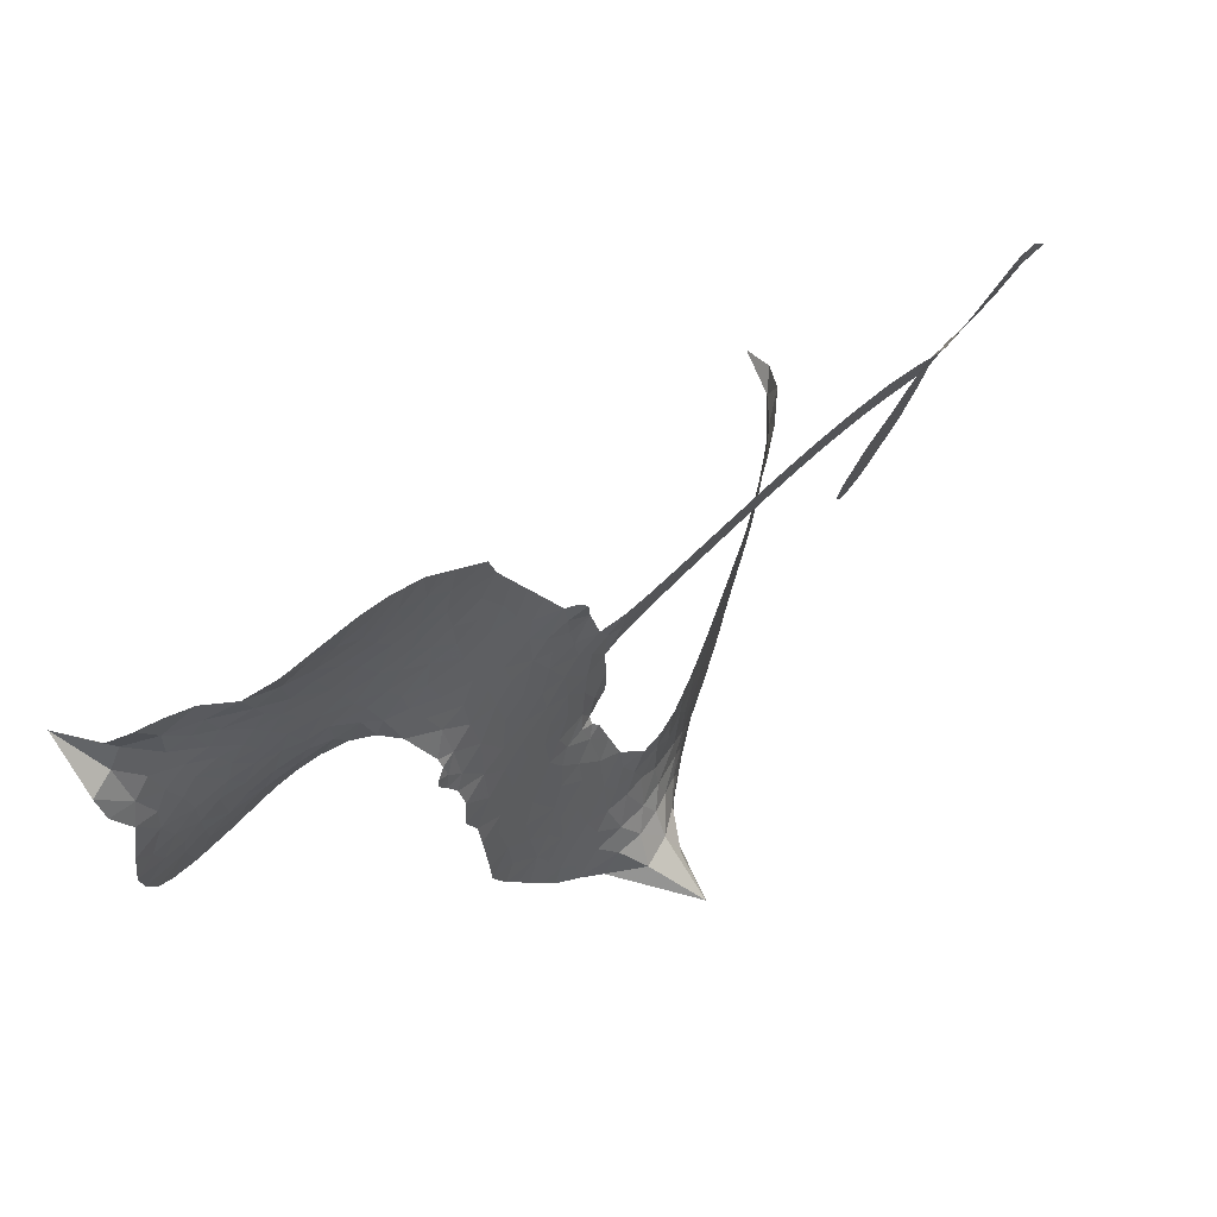
<metadata>
{"format":"obj","ext":"obj","renderer":"f3d","projection":"perspective","resolution":1024,"background":"white","views":[{"elev":76.8,"azim":-50.1,"up":"+Y"}]}
</metadata>
<code>
v -6.909 0.6539 0.2257
v -6.882 0.7276 0.2142
v -6.84 0.7921 0.1893
v -6.859 0.8523 0.1564
v -6.851 0.908 0.1258
v -6.81 0.9791 0
v -6.765 1.021 0.102
v -6.717 1.042 0.135
v -6.673 1.045 0.1547
v -6.612 1.025 0.1819
v -6.554 0.9744 0.2241
v -6.483 1.018 0.2597
v -6.386 1.034 0.2811
v -6.308 1.027 0.2947
v -6.248 1.001 0.3046
v -6.173 0.948 0.3194
v -6.051 0.7922 0.357
v -6.046 0.7269 0.3705
v -5.975 0.475 0.4716
v -5.949 0.4641 0.486
v -5.935 0.4411 0.5
v -5.933 0.2799 0.5272
v -5.434 0.3507 0.6118
v -5.068 0.3199 0.6795
v -5.054 0.3236 0.6864
v -5.039 0.5061 0.7179
v -4.978 0.6657 0.7338
v -4.918 0.7195 0.7382
v -4.87 0.7044 0.741
v -4.836 0.6534 0.75
v -4.846 0.5553 0.73
v -4.893 0.4367 0.7164
v -4.988 0.314 0.6913
v -4.976 0.2796 0.6867
v -4.983 0.2481 0.6845
v -5.03 0.2102 0.6806
v -5.048 0.1146 0.6797
v -5.095 -0.01133 0.6797
v -5.206 -0.1504 0.6797
v -5.252 -0.1631 0.6797
v -5.285 -0.1459 0.6797
v -5.303 -0.08742 0.6797
v -5.29 -0.02652 0.6797
v -5.225 0.09271 0.6797
v -5.076 0.2399 0.6784
v -5.94 0.1449 0.5463
v -5.973 0.0008481 0.5748
v -5.998 -0.01406 0.5774
v -6.041 -0.003426 0.5876
v -6.048 -0.01946 0.6008
v -6.037 -0.03537 0.6103
v -6.036 -0.1621 0.669
v -5.991 -0.2319 0.7013
v -5.874 -0.2471 0.6935
v -5.534 -0.2403 0.5832
v -5.431 -0.2505 0.546
v -5.342 -0.2743 0.5055
v -5.283 -0.2708 0.4795
v -5.114 -0.3377 0.3786
v -5.072 -0.3823 0.324
v -5.064 -0.4226 0.25
v -5.096 -0.4656 0.3476
v -5.161 -0.501 0.4048
v -5.414 -0.5516 0.5381
v -5.614 -0.564 0.6229
v -5.713 -0.5958 0.662
v -5.805 -0.5902 0.6969
v -5.973 -0.6057 0.7854
v -6.041 -0.6 0.8353
v -6.119 -0.575 1
v -6.231 -0.5018 0.7852
v -6.329 -0.3921 0.7241
v -6.412 -0.1996 0.6592
v -6.43 -0.1199 0.64
v -6.386 0.09141 0.5732
v -6.398 0.1485 0.5548
v -6.37 0.1967 0.5366
v -6.365 0.2446 0.5138
v -6.391 0.3131 0.488
v -6.381 0.3352 0.4836
v -6.357 0.3454 0.475
v -6.354 0.3662 0.4601
v -6.374 0.4561 0.3966
v -6.405 0.4919 0.3579
v -6.448 0.5012 0.3262
v -6.661 0.4397 0.2586
v -6.726 0.4339 0.2511
v -6.809 0.4492 0.2439
v -6.865 0.4831 0.2394
v -6.894 0.52 0.2368
v -6.911 0.5845 0.2319
v -5.494 0.2212 0.5994
v -5.053 0.2974 0.682
v -6.321 0.3483 0.4707
v -6.075 0.001092 0.5938
v -6.037 -0.09858 0.6381
v -6.359 0.3124 0.4874
v -5.982 0.4284 0.4858
v -5.957 0.07347 0.5622
v -5.283 0.253 0.6359
v -5.022 0.3103 0.688
v -5.178 0.2551 0.6569
v -5.127 0.2495 0.6682
v -6.378 0.2791 0.4976
v -6.053 0.03646 0.5788
v -5.046 0.4147 0.7066
v -5.021 0.2664 0.6836
v -5.018 0.3663 0.6984
v -5.122 -0.4129 0.3594
v -5.243 -0.1051 0.6797
v -6.308 0.4169 0.4356
v -6.073 -0.04498 0.6142
v -6.336 0.276 0.5014
v -6.814 0.5524 0.2382
v -6.689 0.965 0.1552
v -6.413 0.5695 0.3324
v -5.933 0.3599 0.5019
v -6.008 0.03019 0.574
v -5.251 0.3537 0.6416
v -5.159 0.3432 0.6585
v -6.13 0.05634 0.5787
v -6.064 0.4613 0.4567
v -6.303 0.2133 0.5268
v -6.33 0.5264 0.378
v -6.023 0.09715 0.5604
v -5.096 0.2834 0.6737
v -6.158 -0.02461 0.6088
v -5.144 0.2968 0.6633
v -5.195 0.3051 0.6528
v -6.325 0.1359 0.5563
v -5.306 -0.3775 0.4835
v -5.148 0.1661 0.6798
v -4.913 0.653 0.7367
v -4.941 0.3753 0.7065
v -5.15 -0.08113 0.6797
v -6.756 0.866 0.1614
v -5.23 0.2568 0.6462
v -5.309 -0.3208 0.4878
v -5.087 0.1797 0.6796
v -5.408 -0.355 0.5314
v -5.198 -0.3042 0.436
v -5.249 -0.3457 0.4558
v -6.324 0.906 0.2996
v -5.997 -0.4832 0.7746
v -6.847 0.617 0.2303
v -6.703 0.5424 0.2508
v -6.751 0.9604 0.111
v -6.194 0.3566 0.4757
v -6.141 -0.1309 0.6496
v -5.009 0.5859 0.7265
v -4.984 0.4192 0.709
v -6.804 0.8364 0.1686
v -6.743 0.7513 0.2103
v -6.753 0.8083 0.189
v -6.647 0.797 0.2197
v -6.697 0.8392 0.1922
v -5.287 -0.5264 0.4788
v -5.183 -0.3744 0.4135
v -6.299 0.9642 0.2993
v -6.167 0.748 0.3529
v -6.002 -0.5477 0.8021
v -6.698 0.4847 0.2536
v -6.555 0.4708 0.2803
v -6.762 0.508 0.2454
v -6.259 0.3706 0.4638
v -6.084 -0.1308 0.6517
v -6.111 -0.2191 0.6851
v -6.7 0.7849 0.2092
v -6.661 0.692 0.2398
v -6.61 0.8907 0.2106
v -6.704 0.9028 0.1665
v -6.372 0.9614 0.2852
v -6.243 0.9061 0.3145
v -6.103 0.7543 0.3597
v -5.889 -0.5976 0.7377
v -6.073 -0.5094 0.8371
v -6.267 0.2977 0.4939
v -6.201 0.4772 0.4282
v -6.645 0.8503 0.2071
v -6.567 0.8189 0.2406
v -6.112 0.8697 0.3381
v -6.317 0.4721 0.4059
v -5.952 -0.5194 0.7629
v -5.903 -0.4253 0.7213
v -6.246 0.4322 0.4387
v -6.139 0.8087 0.3449
v -6.012 0.6 0.4135
v -6.267 0.4975 0.4069
v -6.185 0.8638 0.329
v -6.246 0.6219 0.3697
v -6.126 0.6401 0.3864
v -6.275 0.5625 0.3811
v -6.098 0.6944 0.3747
v -6.19 0.5601 0.4007
v -6.34 0.6306 0.3427
v -6.029 0.6631 0.3907
v -6.325 0.5796 0.3617
v -6.07 0.6177 0.4009
v -6.123 0.5735 0.408
v -6.06 0.5549 0.4239
v -6.11 0.5091 0.4322
v -5.994 0.5373 0.4395
v -6.137 0.4409 0.4521
v -6.039 0.5077 0.4445
v -6.379 0.5327 0.3566
v -6.124 0.008954 0.5947
v -6.175 0.02668 0.5908
v -6.207 0.121 0.5591
v -6.258 -0.02836 0.6117
v -4.874 0.6075 0.7369
v -4.94 0.5904 0.7299
v -4.97 0.5252 0.722
v -6.752 0.6233 0.2361
v -6.758 0.5657 0.2418
v -6.063 0.314 0.5029
v -6.811 0.7264 0.211
v -6.519 0.5809 0.2908
v -6.05 -0.2186 0.6893
v -6.079 -0.3224 0.7251
v -6.034 -0.2783 0.7096
v -6.089 -0.2692 0.705
v -6.191 -0.2796 0.7037
v -6.136 -0.3051 0.7171
v -5.987 -0.3671 0.7315
v -6.208 -0.3868 0.7473
v -6.025 -0.3302 0.7248
v -6.064 -0.4061 0.7615
v -5.955 -0.2983 0.71
v -6.184 -0.3357 0.7274
v -6.371 -0.2963 0.6901
v -6.135 -0.3894 0.7569
v -6.619 0.9577 0.1933
v -6.654 0.9194 0.1846
v -6.428 0.9875 0.2717
v -6.487 0.9445 0.2538
v -6.425 0.9199 0.2745
v -6.486 0.8553 0.2617
v -6.21 0.9744 0.3118
v -6.253 0.9538 0.3078
v -6.071 -0.5597 0.8842
v -6.152 -0.5034 0.8518
v -6.586 0.7346 0.2505
v -6.143 0.9087 0.3281
v -6.285 0.7879 0.3236
v -6.262 0.1594 0.5464
v -6.271 0.08713 0.5721
v -6.17 0.2304 0.5222
v -6.237 0.2209 0.5242
v -6.196 0.1782 0.5395
v -6.127 0.135 0.5533
v -6.312 -0.1347 0.6463
v -4.994 0.4744 0.7155
v -4.935 0.4782 0.7185
v -4.869 0.496 0.7232
v -4.904 0.544 0.7269
v -6.798 0.6007 0.2347
v -6.801 0.6639 0.2253
v -6.74 0.6867 0.2266
v -5.992 0.3174 0.5093
v -6.082 0.3876 0.4783
v -6.791 0.7739 0.1974
v -6.468 0.5544 0.3121
v -6.461 0.6302 0.3038
v -6.502 0.4861 0.2987
v -6.623 0.5202 0.2655
v -6.544 0.5282 0.2851
v -6.59 0.5821 0.2703
v -6.555 0.6567 0.2714
v -6.048 -0.4595 0.7878
v -6 -0.4244 0.7543
v -6.112 -0.4491 0.7952
v -6.177 -0.4437 0.7847
v -5.916 -0.3568 0.7124
v -5.703 -0.2431 0.6428
v -5.895 -0.3019 0.7002
v -5.85 -0.3502 0.6932
v -5.788 -0.2449 0.6703
v -5.835 -0.4166 0.6962
v -5.862 -0.4752 0.7136
v -5.729 -0.3592 0.6548
v -5.835 -0.2928 0.6848
v -5.917 -0.4779 0.7373
v -5.831 -0.5314 0.7058
v -5.791 -0.3723 0.6767
v -5.77 -0.3075 0.666
v -5.756 -0.5336 0.6752
v -5.709 -0.3027 0.6458
v -5.742 -0.4463 0.6647
v -5.617 -0.3666 0.6146
v -5.801 -0.4677 0.6883
v -5.618 -0.2416 0.6131
v -5.672 -0.3473 0.6342
v -5.688 -0.4099 0.6426
v -5.626 -0.3041 0.6166
v -5.669 -0.4954 0.6397
v -5.542 -0.3252 0.5857
v -5.933 -0.2392 0.7027
v -6.544 0.9066 0.2353
v -6.6 0.7823 0.2374
v -6.636 0.7466 0.2343
v -6.549 0.7703 0.2548
v -6.514 0.8099 0.2592
v -6.527 0.7118 0.2708
v -6.419 0.7825 0.2913
v -6.494 0.7568 0.2734
v -6.461 0.6976 0.2928
v -6.401 0.663 0.3173
v -6.388 0.6136 0.3315
v -6.334 0.7167 0.3253
v -6.407 0.7233 0.3044
v -6.246 0.8409 0.3226
v -6.308 0.8456 0.3098
v -6.221 0.782 0.337
v -6.382 0.8579 0.291
v -6.352 0.7936 0.3071
v -6.26 0.7185 0.3424
v -6.218 0.0652 0.5786
v -6.263 0.02951 0.5919
v -6.409 -0.01434 0.6113
v -6.33 0.04975 0.5866
v -6.398 0.03866 0.5936
v -6.357 0.002176 0.6036
v -6.362 -0.07541 0.628
v -6.161 0.09704 0.5663
v -6.084 0.09365 0.5645
v -6.058 0.1592 0.5454
v -6.374 -0.1488 0.6483
v -6.256 -0.3148 0.7103
v -6.857 0.6768 0.2217
v -5.989 0.373 0.4951
v -6.141 0.3831 0.472
v -6.19 0.4159 0.4535
v -6.136 0.3118 0.4968
v -6.036 0.4169 0.4769
v -6.608 0.4554 0.2675
v -6.512 0.6302 0.2876
v -6.605 0.6825 0.2543
v -6.643 0.6264 0.2533
v -6.698 0.6458 0.2406
v -5.7 -0.5415 0.6543
v -5.62 -0.44 0.6182
v -6.536 0.8574 0.2449
v -6.434 0.8673 0.2761
v -6.296 0.6711 0.3446
v -6.3 -0.07372 0.6271
v -6.227 -0.1208 0.6437
v -6.42 -0.06715 0.6271
v -6 0.149 0.5475
v -5.967 0.2146 0.5353
v -6.113 0.1973 0.5342
v -6.045 0.2341 0.5264
v -6.04 0.3593 0.4925
v -6.199 0.2905 0.4999
v -6.652 0.5699 0.2572
v -5.606 -0.5015 0.6153
v -5.514 -0.5578 0.5793
v -5.509 -0.4467 0.5739
v -5.564 -0.5609 0.6006
v -5.543 -0.5021 0.5895
v -5.478 -0.504 0.5625
v -5.565 -0.4504 0.5968
v -5.541 -0.3901 0.5858
v -5.424 -0.4384 0.538
v -5.479 -0.3568 0.561
v -5.445 -0.3081 0.5482
v -5.39 -0.3029 0.525
v -5.482 -0.2454 0.5649
v -5.711 0.174 0.5668
v -5.687 0.3074 0.5732
v -5.997 0.2621 0.5228
v -6.103 0.2583 0.5162
v -5.421 -0.4951 0.5385
v -5.343 -0.4632 0.5021
v -5.351 -0.539 0.5102
v -5.243 -0.4226 0.4493
v -5.497 -0.2962 0.569
v -5.824 0.1545 0.5522
v -5.298 -0.4319 0.4787
v -5.224 -0.5138 0.4437
v -5.262 -0.4743 0.4618
v -5.202 -0.4614 0.4252
v -5.811 0.2898 0.5547
v -5.921 0.2315 0.5374
v -5.872 0.2837 0.5441
v -5.212 -0.03308 0.6797
v -5.153 -0.02184 0.6797
v -5.138 0.06741 0.6797
v -5.258 0.03313 0.6797
v -5.193 0.02854 0.6797
v -6.791 0.9153 0.1157
v -6.125 -0.07425 0.6274
v -6.185 -0.07803 0.6288
v -6.185 0.6204 0.3826
v -6.173 0.6838 0.3671
v -6.163 0.5149 0.4213
v -6.28 -0.4471 0.7518
v -6.269 -0.3879 0.7348
v -5.575 -0.279 0.5978
v -6.324 -0.2222 0.6725
v -6.254 -0.2427 0.685
v -6.188 -0.2025 0.6748
v -6.276 -0.1848 0.6639
v -6.143 -0.1804 0.6685
v -6.228 -0.1709 0.6614
v -5.47 -0.4097 0.5572
v -5.365 -0.4028 0.5116
v -5.355 -0.3501 0.5075
v -5.837 0.2231 0.5506
v -5.882 0.1492 0.5468
v -5.773 0.2016 0.5592
v -5.749 0.2979 0.564
v -5.602 0.1973 0.5828
v -5.718 0.2393 0.5674
v -5.656 0.1853 0.5747
v -5.562 0.33 0.5922
v -5.642 0.2547 0.5786
v -5.573 0.2611 0.5888
v -5.625 0.3186 0.5826
v -5.548 0.2094 0.591
v -5.071 0.05118 0.6797
v -5.108 0.1204 0.6797
v -5.187 0.1294 0.6797
v -6.228 0.6743 0.3594
v -6.391 -0.248 0.6737
v -6.31 -0.2831 0.6931
v -6.35 -0.3443 0.7075
v -6.298 -0.3449 0.7149
v -5.882 0.1987 0.545
v -5.343 0.3556 0.6259
v -5.298 0.3139 0.6334
v -5.388 0.2415 0.6169
v -5.335 0.2491 0.6262
v -5.369 0.3003 0.6213
v -5.431 0.2877 0.6111
v -5.498 0.3411 0.6019
v -5.514 0.2804 0.5981
v -5.887 -0.5254 0.7309
v -5.934 -0.5694 0.7601
f 112 206 391
f 186 160 174
f 75 130 76
f 203 122 201
f 105 121 206
f 45 107 93
f 51 50 112
f 123 78 77
f 89 88 114
f 125 118 99
f 1 91 145
f 162 164 87
f 25 108 106
f 43 42 110
f 80 79 97
f 126 93 24
f 58 138 142
f 179 299 180
f 128 129 102
f 105 125 325
f 52 166 167
f 143 159 172
f 240 176 70
f 142 138 131
f 176 240 161
f 223 231 219
f 59 158 109
f 95 112 50
f 117 21 98
f 113 94 97
f 97 104 113
f 104 78 113
f 349 383 22
f 166 112 391
f 105 95 49
f 74 73 327
f 51 112 96
f 82 94 111
f 107 34 101
f 52 218 53
f 323 345 322
f 203 260 122
f 90 89 114
f 167 221 218
f 145 256 257
f 91 90 114
f 298 232 170
f 98 19 334
f 282 183 437
f 77 76 130
f 4 3 152
f 152 5 4
f 56 365 366
f 45 126 103
f 115 9 8
f 8 7 147
f 45 139 36
f 106 151 252
f 147 7 6
f 381 158 375
f 114 145 91
f 246 208 245
f 136 154 156
f 10 9 115
f 19 122 334
f 205 83 124
f 17 174 18
f 84 205 116
f 165 111 94
f 182 83 111
f 162 146 164
f 239 15 159
f 206 207 127
f 129 137 102
f 236 234 235
f 350 250 326
f 172 159 14
f 180 302 342
f 126 45 93
f 322 318 320
f 239 238 15
f 211 150 212
f 5 152 390
f 136 152 154
f 25 93 101
f 31 30 210
f 107 45 36
f 124 192 197
f 161 183 144
f 119 430 137
f 120 119 129
f 296 364 376
f 359 361 355
f 287 274 285
f 363 373 406
f 276 285 281
f 50 49 95
f 53 218 220
f 275 54 297
f 49 48 118
f 126 128 103
f 274 287 294
f 58 57 138
f 78 123 113
f 407 406 131
f 118 105 49
f 375 158 142
f 68 161 69
f 61 109 62
f 421 139 132
f 109 60 59
f 166 52 96
f 423 394 160
f 60 109 61
f 348 349 351
f 85 84 116
f 141 58 142
f 162 87 86
f 43 110 385
f 134 32 151
f 386 385 135
f 110 42 41
f 110 135 385
f 102 103 128
f 57 366 407
f 40 110 41
f 40 39 110
f 421 387 420
f 119 137 129
f 141 158 59
f 37 36 139
f 105 206 95
f 47 118 48
f 94 81 97
f 95 206 112
f 430 433 432
f 432 100 430
f 413 416 369
f 82 81 94
f 177 165 94
f 98 20 19
f 98 21 20
f 97 79 104
f 63 62 109
f 108 151 106
f 117 330 259
f 210 133 211
f 93 107 101
f 83 82 111
f 259 22 117
f 348 99 46
f 47 99 118
f 24 93 25
f 132 139 45
f 35 34 107
f 126 24 128
f 101 34 33
f 118 125 105
f 130 123 77
f 115 8 147
f 128 24 120
f 108 101 33
f 27 133 28
f 108 33 134
f 255 253 254
f 185 111 165
f 28 133 29
f 133 30 29
f 129 128 120
f 110 39 135
f 159 15 14
f 145 114 256
f 193 160 394
f 101 108 25
f 389 388 385
f 36 35 107
f 168 154 153
f 81 80 97
f 372 373 363
f 151 108 134
f 214 114 164
f 145 257 329
f 163 265 335
f 179 233 171
f 390 6 5
f 147 390 171
f 113 123 177
f 177 123 248
f 209 346 392
f 397 396 225
f 261 154 152
f 27 150 211
f 253 252 151
f 152 136 390
f 3 2 216
f 168 169 300
f 261 152 3
f 168 156 154
f 261 153 154
f 234 236 172
f 179 156 155
f 147 171 115
f 64 374 372
f 375 380 381
f 141 142 158
f 142 131 375
f 172 14 13
f 143 173 239
f 308 205 197
f 196 198 187
f 283 175 67
f 161 144 176
f 264 266 163
f 214 146 213
f 85 262 264
f 262 85 116
f 114 88 164
f 87 164 88
f 177 94 113
f 332 148 331
f 112 166 96
f 166 149 403
f 346 209 345
f 223 219 221
f 169 168 153
f 155 156 168
f 265 162 86
f 162 265 146
f 179 180 170
f 11 10 232
f 136 156 171
f 171 156 179
f 12 234 13
f 172 13 234
f 173 311 189
f 189 311 313
f 16 173 189
f 200 198 199
f 288 280 284
f 183 282 144
f 270 184 224
f 70 176 241
f 245 248 123
f 148 165 177
f 188 194 192
f 188 182 185
f 179 155 299
f 179 170 233
f 299 300 242
f 301 302 180
f 188 192 124
f 17 181 186
f 83 182 124
f 438 161 68
f 437 283 279
f 288 290 286
f 220 226 228
f 332 165 148
f 188 185 178
f 17 186 174
f 189 186 181
f 174 193 18
f 185 182 111
f 202 187 200
f 182 188 124
f 16 189 243
f 311 173 312
f 189 313 186
f 194 190 192
f 18 193 196
f 194 188 178
f 190 195 197
f 160 193 174
f 198 196 193
f 122 204 201
f 393 194 199
f 160 313 316
f 304 314 343
f 190 197 192
f 198 193 191
f 197 195 308
f 199 191 393
f 198 191 199
f 395 194 178
f 198 200 187
f 201 200 199
f 204 19 202
f 395 199 194
f 201 395 203
f 332 178 185
f 204 202 200
f 260 331 333
f 201 204 200
f 19 204 122
f 83 205 84
f 197 205 124
f 207 206 121
f 206 127 391
f 324 317 207
f 130 320 246
f 250 350 249
f 123 130 245
f 127 207 209
f 207 121 324
f 30 133 210
f 133 27 211
f 150 26 212
f 210 211 255
f 252 212 26
f 253 255 212
f 146 354 339
f 258 153 216
f 146 214 164
f 256 214 213
f 353 247 333
f 348 46 349
f 2 1 329
f 216 257 258
f 307 263 308
f 354 267 338
f 52 167 218
f 221 220 218
f 221 167 223
f 269 270 227
f 219 226 220
f 53 220 228
f 167 222 223
f 219 220 221
f 402 400 404
f 328 225 229
f 222 229 223
f 269 227 271
f 226 227 224
f 224 273 228
f 397 72 396
f 71 70 241
f 227 226 219
f 226 224 228
f 223 229 231
f 144 269 176
f 273 224 184
f 297 53 228
f 399 251 327
f 231 229 225
f 400 402 399
f 426 427 425
f 71 241 272
f 219 231 227
f 10 115 232
f 233 115 171
f 170 232 233
f 115 233 232
f 11 235 12
f 234 12 235
f 11 232 298
f 236 143 172
f 235 11 298
f 235 237 343
f 299 301 180
f 237 302 304
f 143 239 159
f 173 16 238
f 173 238 239
f 70 69 240
f 161 240 69
f 176 269 271
f 271 231 272
f 338 268 337
f 262 263 217
f 314 312 143
f 189 181 243
f 316 313 244
f 246 245 130
f 249 248 245
f 319 322 321
f 318 207 317
f 250 249 208
f 215 260 333
f 249 245 208
f 248 247 353
f 250 208 324
f 247 248 249
f 325 250 324
f 325 326 250
f 230 399 424
f 400 222 401
f 106 252 26
f 253 151 32
f 255 254 31
f 212 252 253
f 210 255 31
f 253 32 254
f 212 255 211
f 214 256 114
f 257 256 213
f 257 213 258
f 216 2 329
f 339 258 213
f 169 153 258
f 330 117 98
f 326 351 350
f 331 260 203
f 259 330 352
f 3 216 261
f 153 261 216
f 263 262 116
f 266 264 262
f 310 304 305
f 301 242 303
f 265 266 267
f 266 262 217
f 267 266 217
f 265 163 266
f 268 267 217
f 268 338 267
f 263 336 217
f 268 303 337
f 270 269 144
f 227 231 271
f 270 144 282
f 227 270 224
f 272 231 225
f 176 271 241
f 272 225 396
f 241 271 272
f 184 278 276
f 228 273 275
f 276 284 285
f 285 274 277
f 273 276 275
f 284 276 278
f 184 276 273
f 54 275 281
f 175 283 437
f 276 281 275
f 279 184 282
f 278 184 279
f 437 279 282
f 290 288 284
f 376 398 296
f 277 54 281
f 282 184 270
f 438 183 161
f 66 286 67
f 67 286 283
f 279 290 278
f 284 280 285
f 285 280 287
f 277 281 285
f 340 65 295
f 278 290 284
f 292 287 280
f 294 287 292
f 340 286 66
f 341 293 295
f 292 280 293
f 358 359 355
f 279 283 290
f 286 290 283
f 293 280 288
f 291 294 398
f 294 292 289
f 295 293 288
f 289 292 293
f 294 289 296
f 294 291 274
f 340 288 286
f 293 341 289
f 361 362 341
f 365 376 364
f 342 170 180
f 275 297 228
f 237 235 298
f 300 299 155
f 301 299 242
f 168 300 155
f 337 300 169
f 242 337 303
f 342 302 237
f 305 301 303
f 311 312 244
f 336 303 268
f 307 310 306
f 301 305 302
f 305 303 306
f 303 336 306
f 304 302 305
f 307 306 263
f 305 306 310
f 308 263 116
f 307 195 309
f 308 116 205
f 195 307 308
f 309 344 316
f 309 244 315
f 307 309 310
f 315 310 309
f 312 173 143
f 313 311 244
f 314 143 236
f 315 312 314
f 244 309 316
f 186 313 160
f 343 314 236
f 315 314 304
f 315 304 310
f 244 312 315
f 344 309 195
f 393 394 423
f 208 246 317
f 318 317 246
f 75 320 130
f 207 318 209
f 323 251 345
f 320 318 246
f 320 321 322
f 322 319 323
f 320 75 321
f 318 322 209
f 347 74 323
f 327 323 74
f 317 324 208
f 325 324 121
f 105 325 121
f 326 325 125
f 348 326 125
f 350 247 249
f 230 425 399
f 323 327 251
f 427 397 328
f 73 399 327
f 145 329 1
f 216 329 257
f 334 330 98
f 215 352 260
f 332 331 203
f 331 148 333
f 178 332 203
f 332 185 165
f 353 333 148
f 371 247 350
f 122 260 334
f 334 260 352
f 336 263 306
f 265 86 335
f 268 217 336
f 300 337 242
f 337 169 338
f 169 258 339
f 265 354 146
f 146 339 213
f 169 339 338
f 65 340 66
f 288 340 295
f 65 355 295
f 341 295 355
f 237 298 342
f 170 342 298
f 235 343 236
f 304 343 237
f 195 190 344
f 423 344 190
f 346 345 251
f 322 345 209
f 399 425 400
f 391 392 149
f 99 348 125
f 323 319 347
f 413 410 368
f 259 370 22
f 215 351 370
f 326 348 351
f 371 333 247
f 370 351 349
f 371 215 333
f 259 352 215
f 334 352 330
f 148 177 353
f 248 353 177
f 267 354 265
f 339 354 338
f 360 363 357
f 289 341 362
f 357 359 360
f 358 356 359
f 364 140 365
f 360 359 356
f 355 65 358
f 361 359 357
f 356 64 360
f 364 405 140
f 361 357 362
f 355 361 341
f 357 363 405
f 289 362 296
f 360 64 372
f 374 157 373
f 296 362 364
f 362 357 405
f 366 365 140
f 398 376 55
f 366 140 407
f 56 366 57
f 417 415 418
f 365 56 367
f 428 384 383
f 22 370 349
f 215 370 259
f 350 351 371
f 215 371 351
f 373 157 380
f 363 360 372
f 378 375 131
f 373 378 406
f 372 374 373
f 381 380 379
f 365 367 376
f 55 376 367
f 377 410 408
f 46 383 349
f 406 378 131
f 373 380 378
f 63 381 379
f 380 375 378
f 157 379 380
f 63 109 381
f 158 381 109
f 408 382 384
f 22 383 384
f 386 135 38
f 377 408 428
f 428 46 409
f 385 386 389
f 387 386 38
f 389 44 388
f 421 420 37
f 422 44 387
f 386 387 389
f 43 385 388
f 44 389 387
f 171 390 136
f 6 390 147
f 392 391 127
f 166 391 149
f 209 392 127
f 149 392 346
f 394 393 191
f 190 194 393
f 193 394 191
f 423 160 316
f 203 395 178
f 199 395 201
f 272 396 71
f 222 328 229
f 328 397 225
f 291 398 55
f 294 296 398
f 400 328 222
f 401 222 167
f 399 402 251
f 167 403 401
f 404 149 346
f 404 400 401
f 346 251 402
f 166 403 167
f 404 403 149
f 404 401 403
f 346 402 404
f 140 405 363
f 362 405 364
f 407 131 138
f 363 406 140
f 407 138 57
f 140 406 407
f 410 377 368
f 413 411 410
f 428 408 384
f 382 408 410
f 413 414 416
f 382 410 411
f 369 411 413
f 416 414 412
f 436 434 435
f 413 368 414
f 417 416 412
f 92 436 419
f 418 369 416
f 417 419 436
f 139 421 37
f 417 418 416
f 417 412 419
f 387 38 420
f 422 421 132
f 344 423 316
f 421 422 387
f 393 423 190
f 72 397 427
f 399 73 424
f 400 425 328
f 425 427 328
f 425 230 426
f 72 427 426
f 46 428 383
f 377 428 409
f 119 429 430
f 137 430 100
f 432 433 431
f 429 23 433
f 434 431 433
f 433 430 429
f 434 433 23
f 415 417 436
f 92 431 434
f 434 436 92
f 434 23 435
f 415 436 435
f 437 183 438
f 68 175 438
f 437 438 175

</code>
